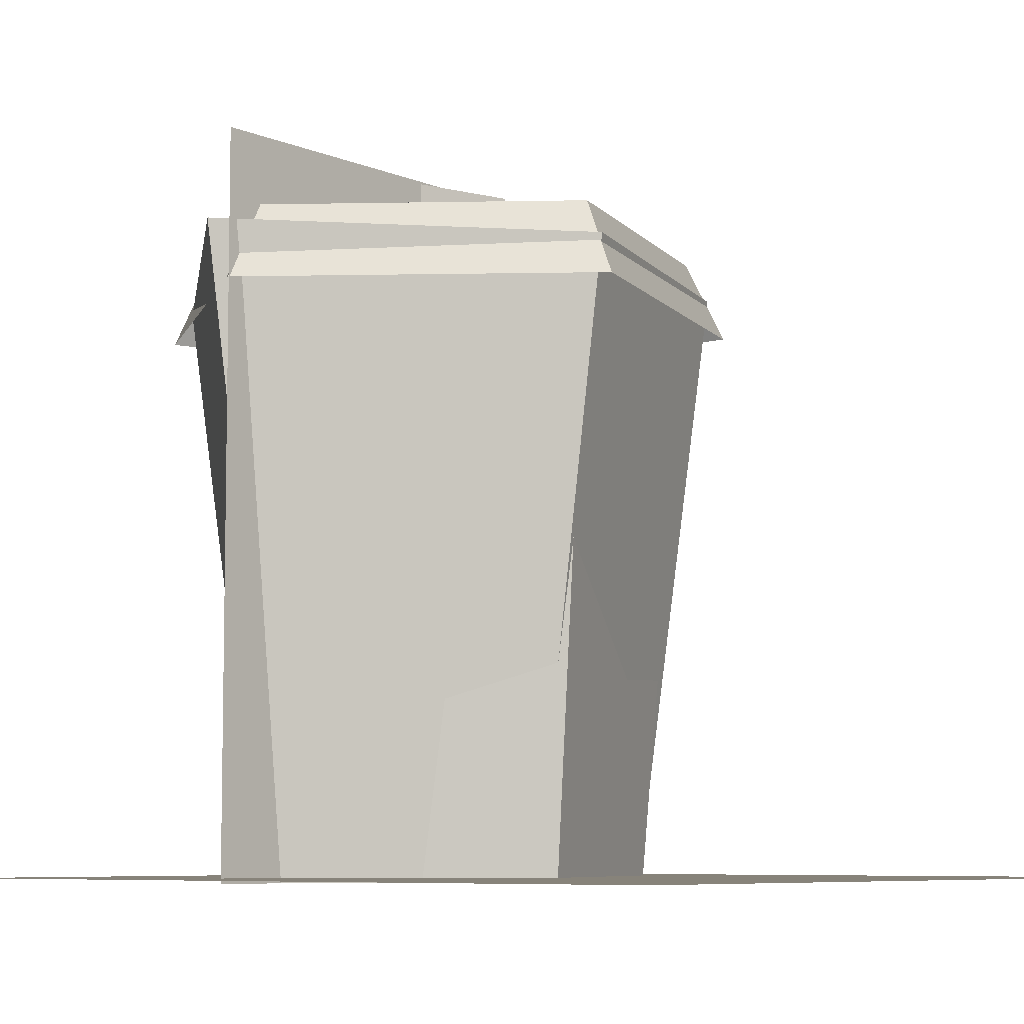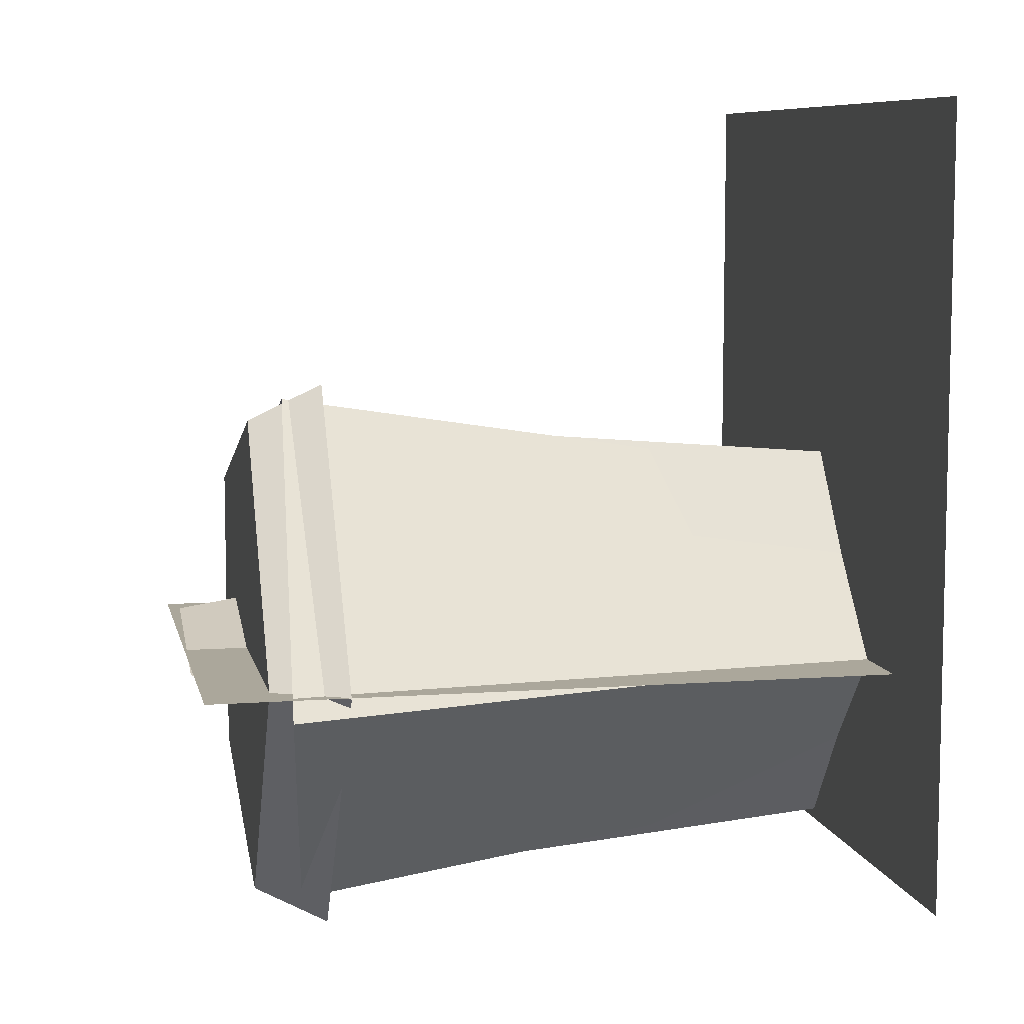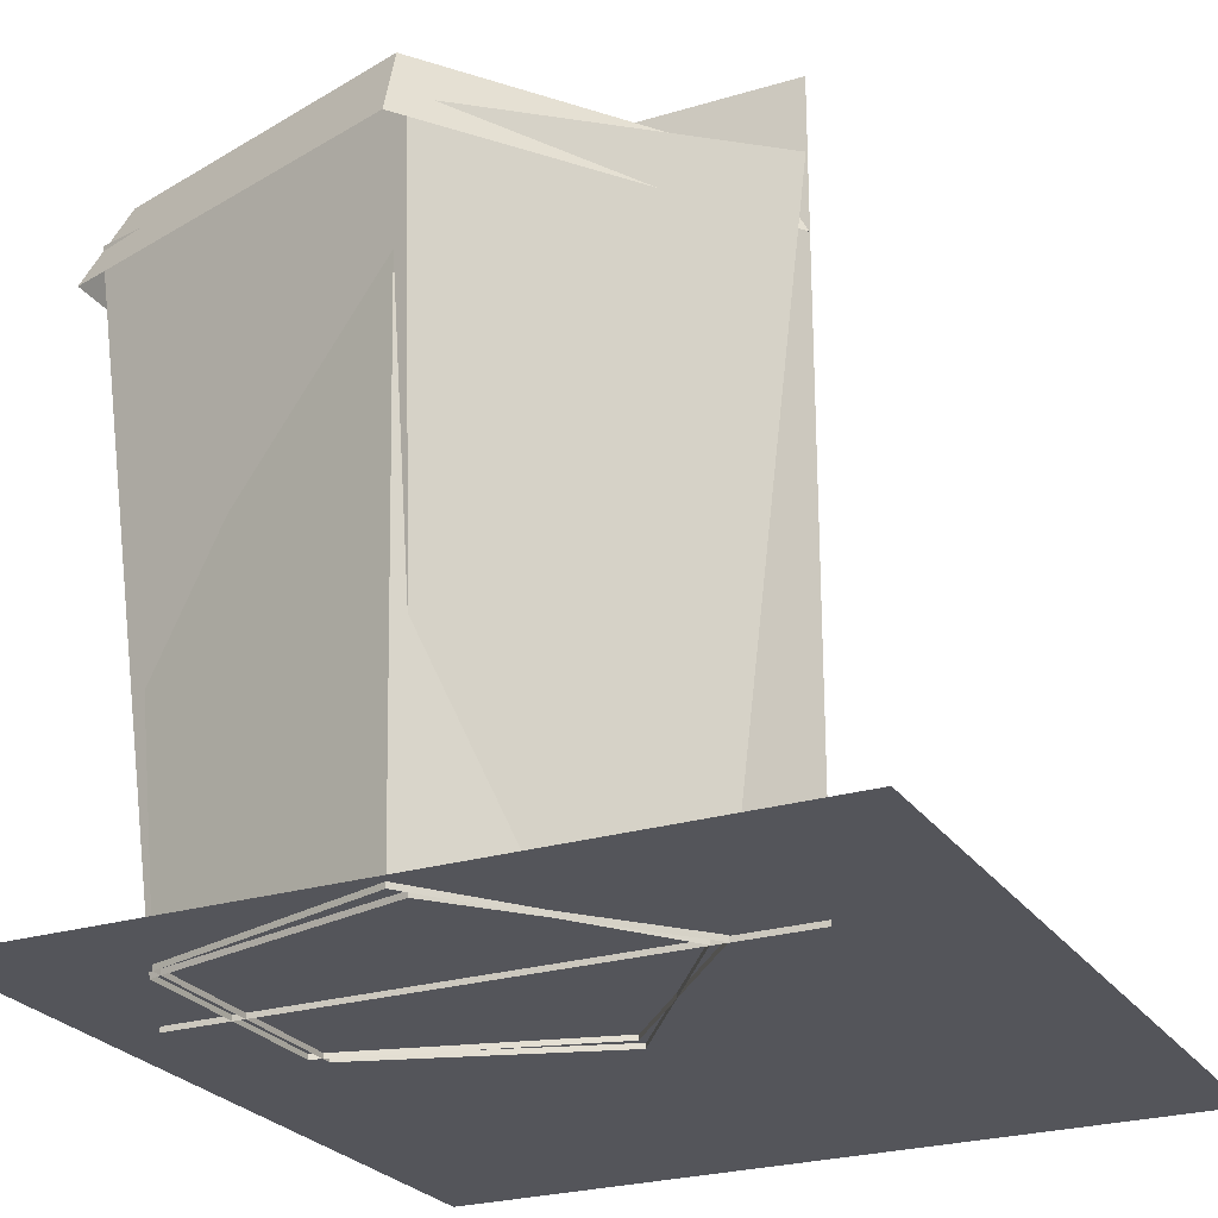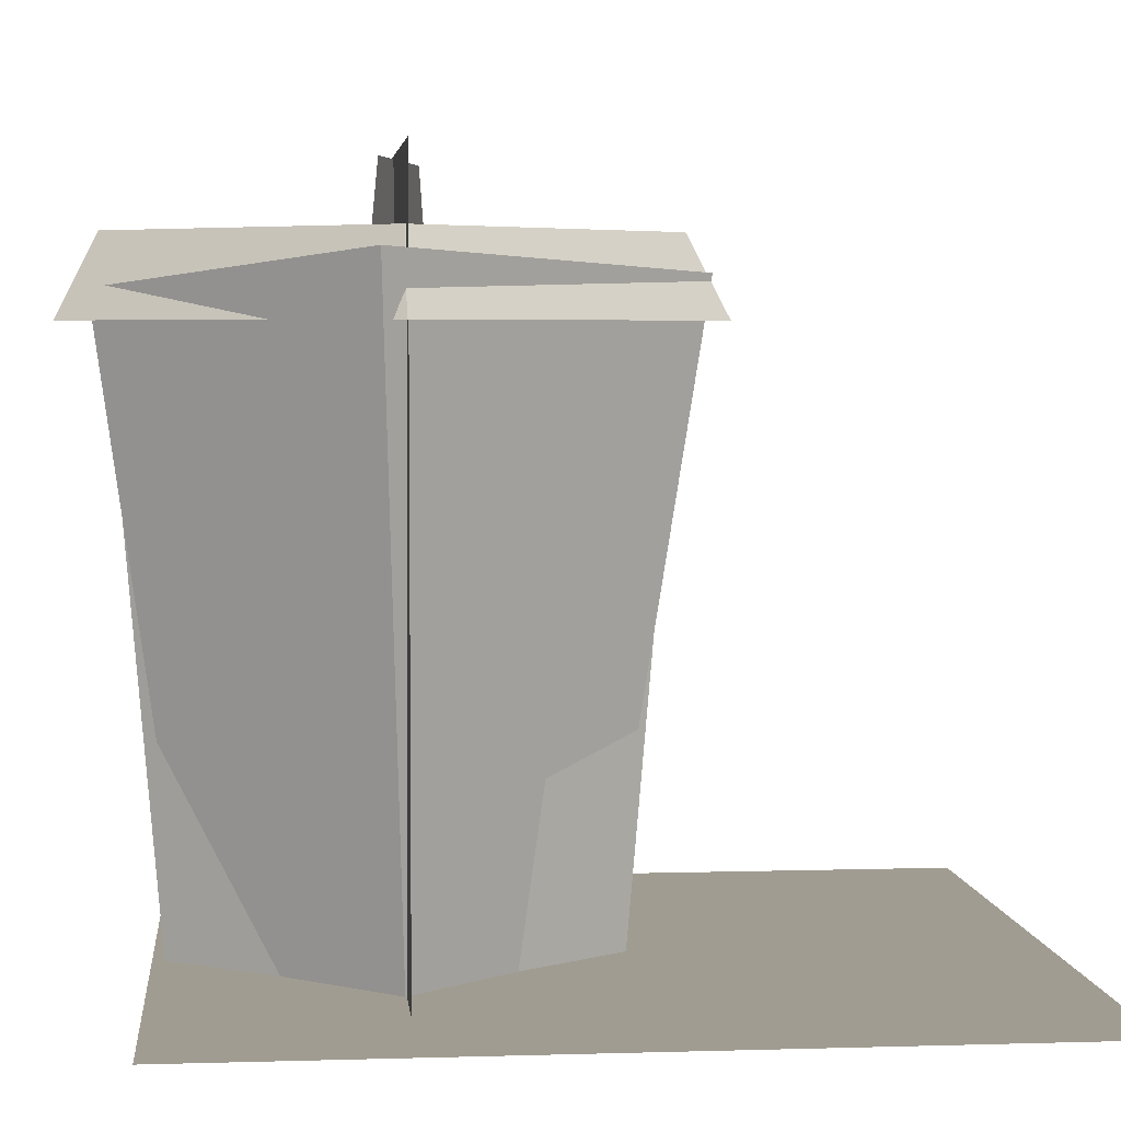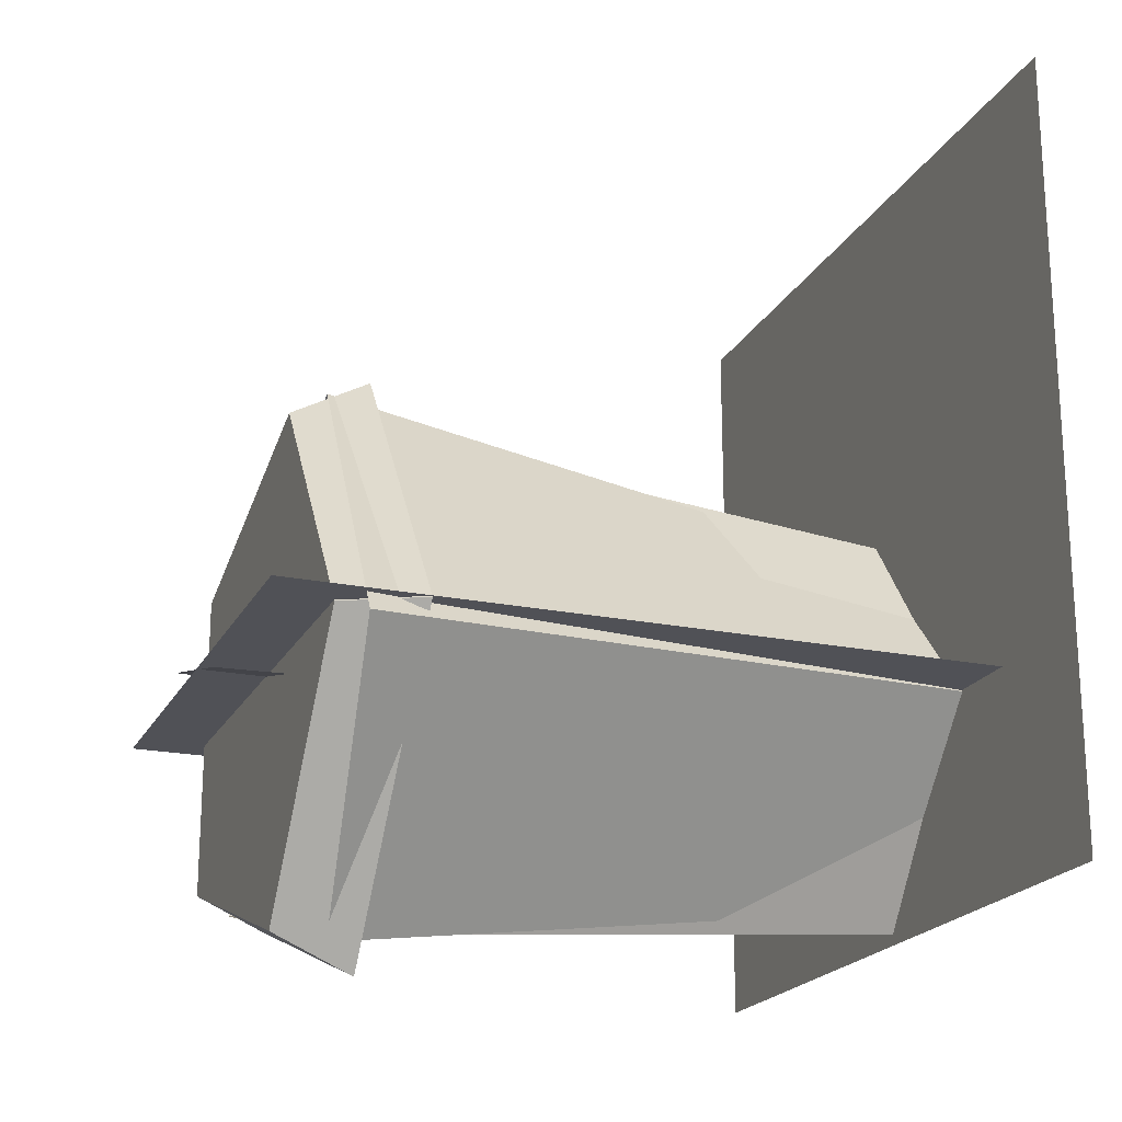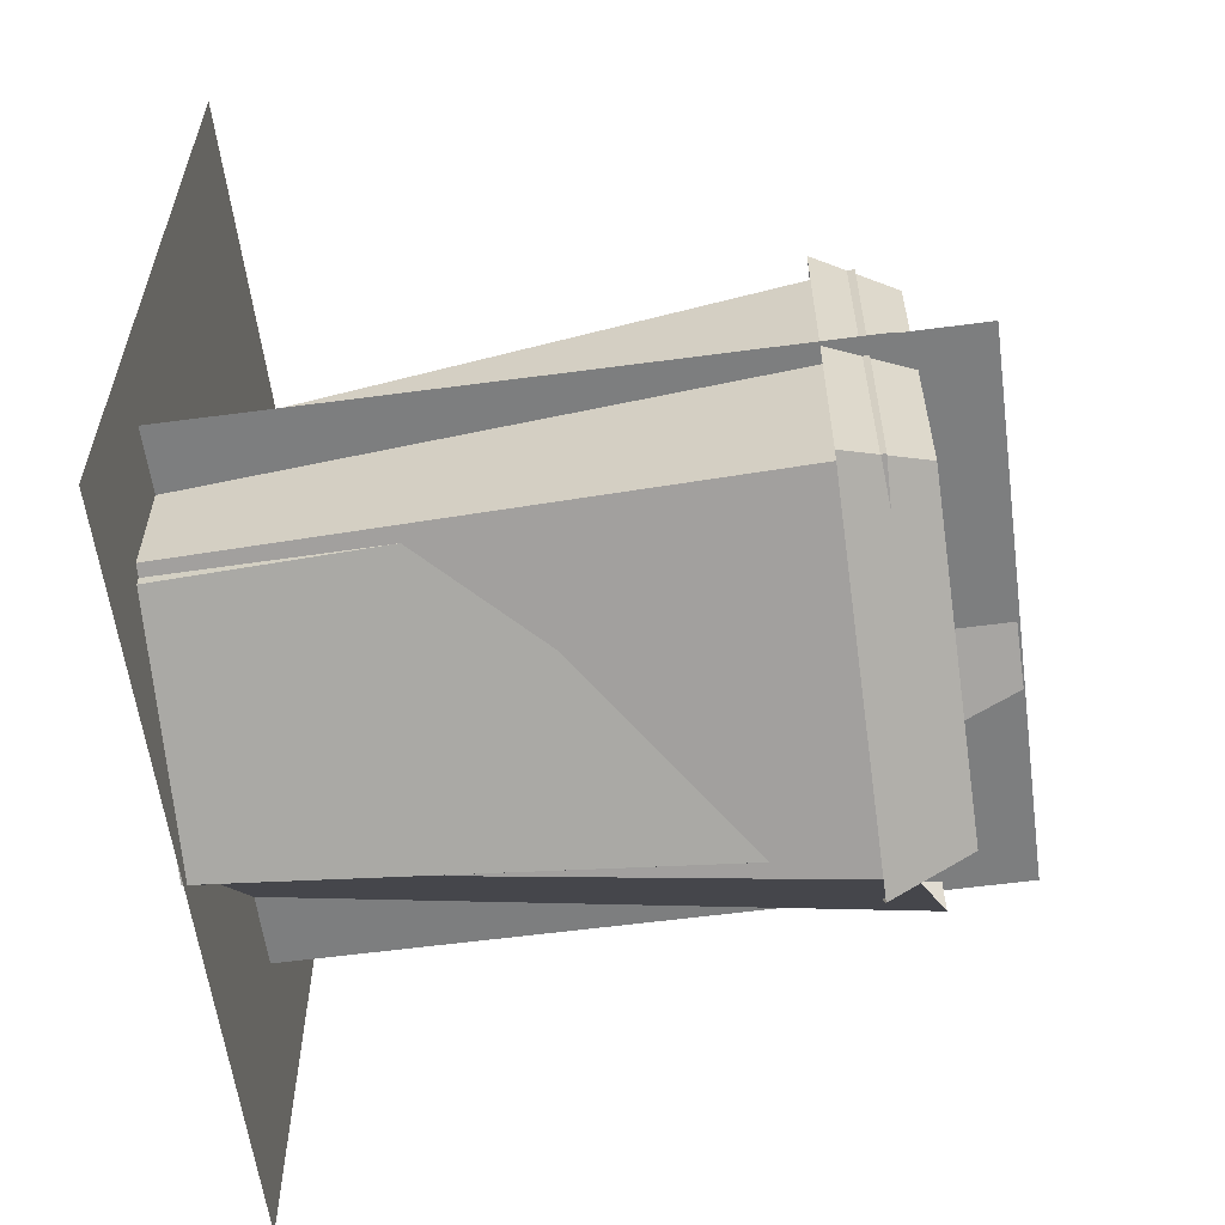
<metadata>
{"format":"obj","ext":"obj","renderer":"f3d","projection":"perspective","resolution":1024,"background":"white","views":[{"elev":-7.1,"azim":129.1,"up":"+Z"},{"elev":8.1,"azim":78.3,"up":"+Y"},{"elev":-24.9,"azim":26.2,"up":"+Z"},{"elev":4.4,"azim":84.4,"up":"+Z"},{"elev":-20.4,"azim":69.3,"up":"+Y"},{"elev":-59.3,"azim":-82.3,"up":"+Y"}]}
</metadata>
<code>
v 1.119 -0.005945 0
v 1.539 -0.1079 3.074
v 0.4731 -1.299 2.923
v 0.3399 -0.8976 0
v -1.162 -0.8439 2.978
v -0.9204 -0.557 0
v -1.166 0.8309 2.981
v -0.9204 0.5451 0
v 0.4299 1.355 2.99
v 0.3399 0.8857 0
v 2.768e-06 1.174e-06 1.799
v 1.609 1.174e-06 0.8045
v 0.4972 1.53 0.8045
v 1.302 -0.9457 -0.8045
v 1.302 0.9457 -0.8045
v -1.302 0.9457 0.8045
v -0.4972 1.53 -0.8045
v -1.302 -0.9457 0.8045
v -1.609 2.028e-06 -0.8045
v 0.4972 -1.53 0.8045
v -0.4972 -1.53 -0.8045
v -2.006e-06 1.174e-06 -1.799
v -1.548 -1.066 0.025
v 2.148 -1.066 0.025
v 2.148 2.866 0.025
v -1.548 2.866 0.025
v -1.249 0 3.09
v -1.244 0 0
v 1.503 0 0
v 1.498 0 3.09
v -0.4714 0.1673 3.126
v -0.3508 0.135 3.483
v 0.4417 -0.07732 3.483
v 0.5795 -0.1143 3.144
v 1.502 -0.005945 2.787
v 1.304 -0.005945 3.165
v 0.3971 -1.254 3.165
v 0.4584 -1.443 2.787
v -1.07 -0.7772 3.165
v -1.231 -0.8938 2.787
v -1.07 0.7653 3.165
v -1.231 0.882 2.787
v 0.3971 1.242 3.165
v 0.4584 1.431 2.787
v 1.046 -0.005945 0
v 1.304 -0.005945 2.978
v 0.3971 -1.254 2.978
v 0.3174 -1.009 0
v -1.07 -0.7772 2.978
v -0.8615 -0.6257 0
v -1.07 0.7653 2.978
v -0.8615 0.6138 0
v 0.3971 1.242 2.978
v 0.3174 0.9968 0
v -1.244 0 3.496
v 1.503 0 3.496
g trashcan_full geom_wood l1 prop_trashcan_wood
f 1 2 3 4
f 4 3 5 6
f 6 5 7 8
f 8 7 9 10
f 10 9 2 1
g trashcancollisions geom_wood l1 prop_trashcan_wood
f 11 12 13
f 12 14 15
f 11 13 16
f 13 15 17
f 11 16 18
f 16 17 19
f 11 18 20
f 18 19 21
f 11 20 12
f 20 21 14
f 22 19 17
f 19 18 16
f 22 17 15
f 17 16 13
f 22 15 14
f 15 13 12
f 22 14 21
f 14 12 20
f 22 21 19
f 21 20 18
g o12 g15 l1 prop_trashcan_wood
f 23 24 25 26
g o5 lod_wood l2 prop_trashcan_wood
f 27 28 29 30
g metal_3d geom_metal l3 prop_trashcan_metal
f 31 32 33 34
f 34 33 32 31
f 35 36 37 38
f 38 37 39 40
f 40 39 41 42
f 42 41 43 44
f 44 43 36 35
f 36 43 41 39 37
f 45 46 47 48
f 48 47 49 50
f 50 49 51 52
f 52 51 53 54
f 54 53 46 45
g o7 geom_metal l3 prop_trashcan_metal
f 21 20 18
f 22 21 19
f 14 12 20
f 22 14 21
f 15 13 12
f 22 15 14
f 17 16 13
f 22 17 15
f 19 18 16
f 22 19 17
f 20 21 14
f 11 20 12
f 18 19 21
f 11 18 20
f 16 17 19
f 11 16 18
f 13 15 17
f 11 13 16
f 12 14 15
f 11 12 13
g o11 g14 l3 prop_trashcan_metal
f 23 24 25 26
g p36 o4 lod_metal l4 prop_trashcan_metal
f 55 28 29 56

</code>
